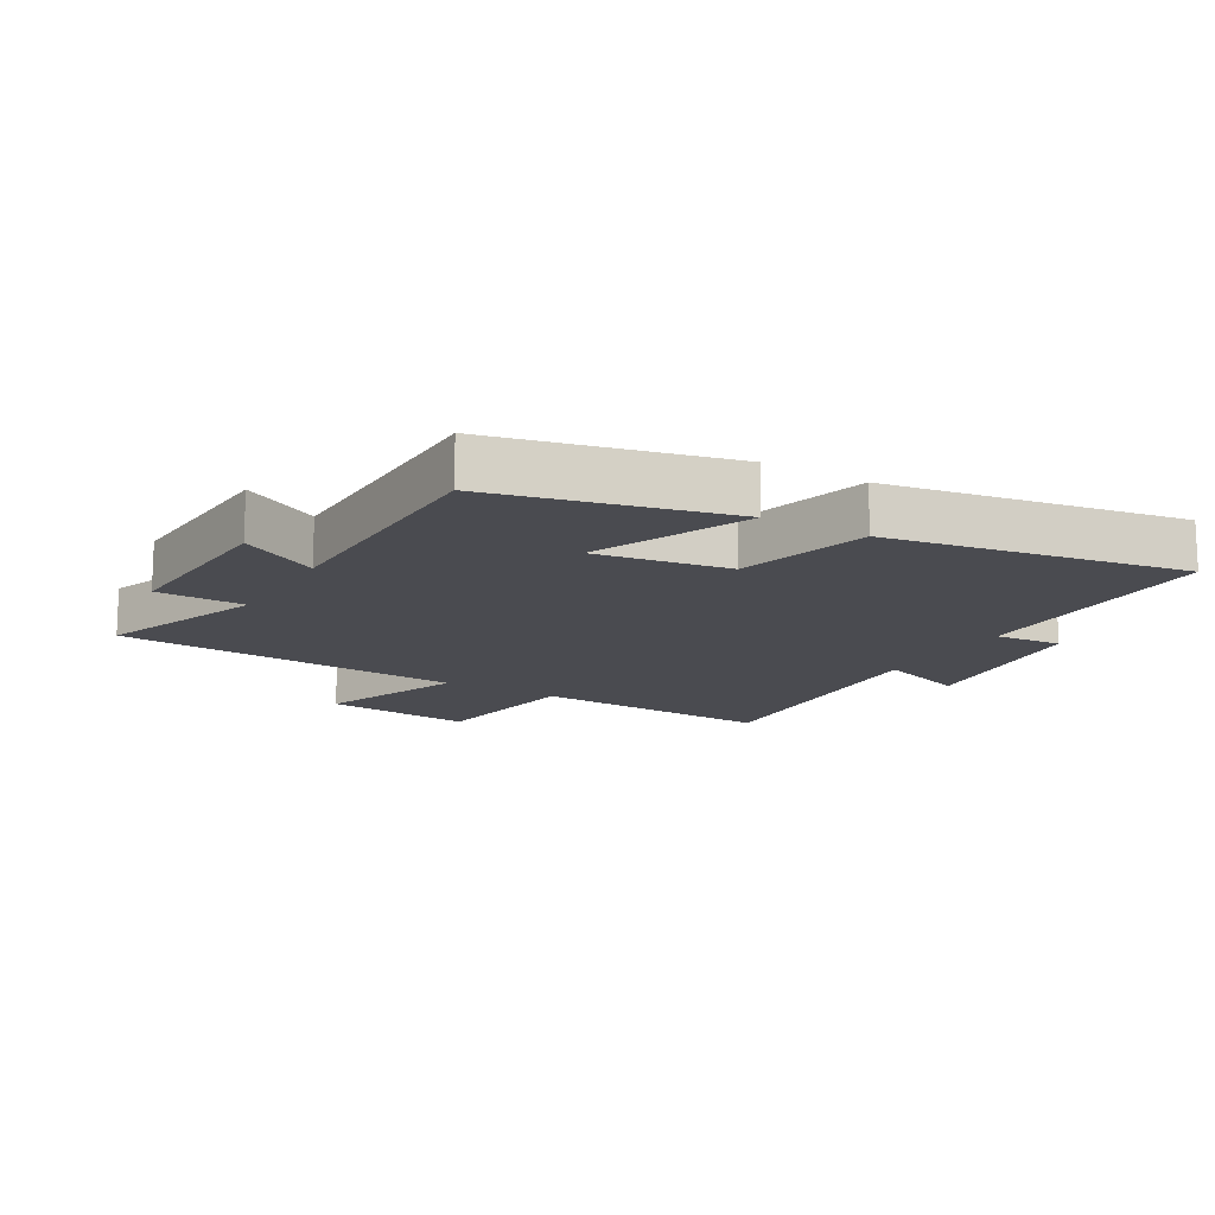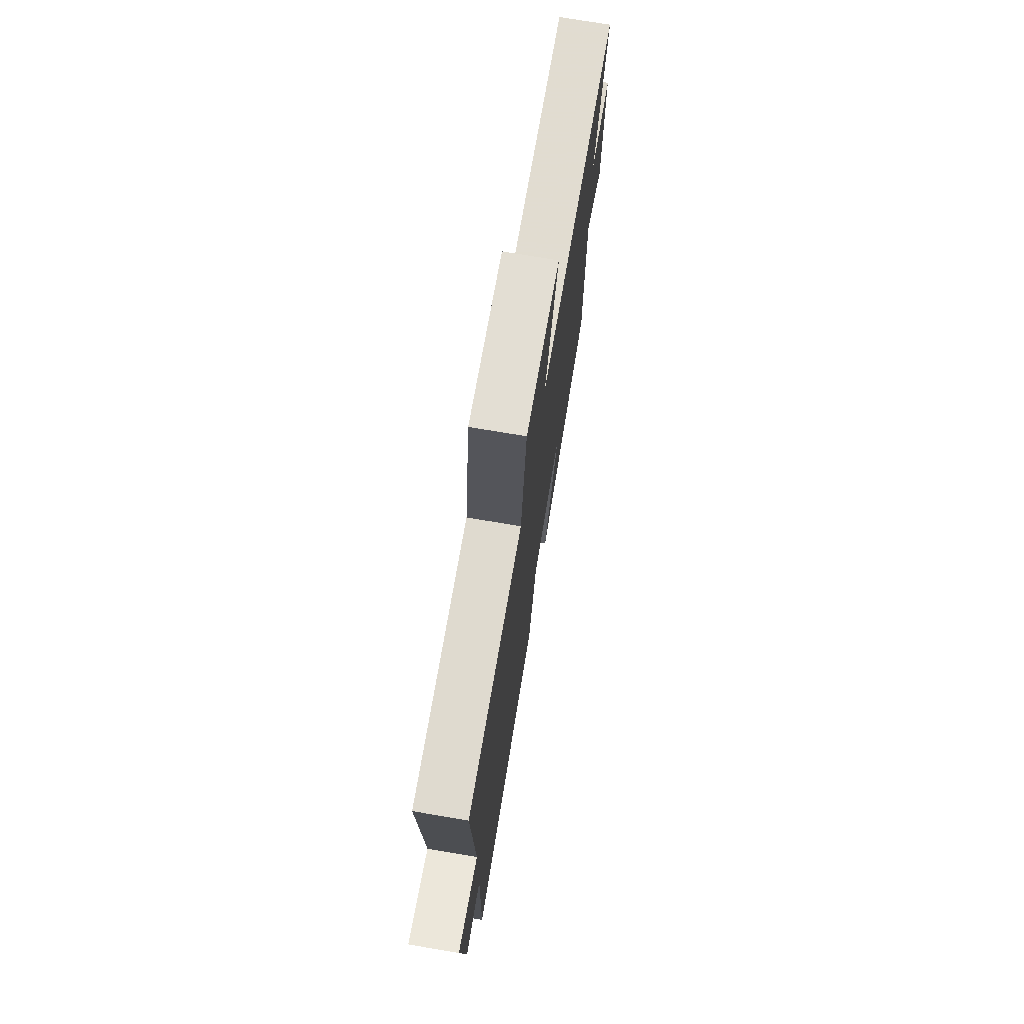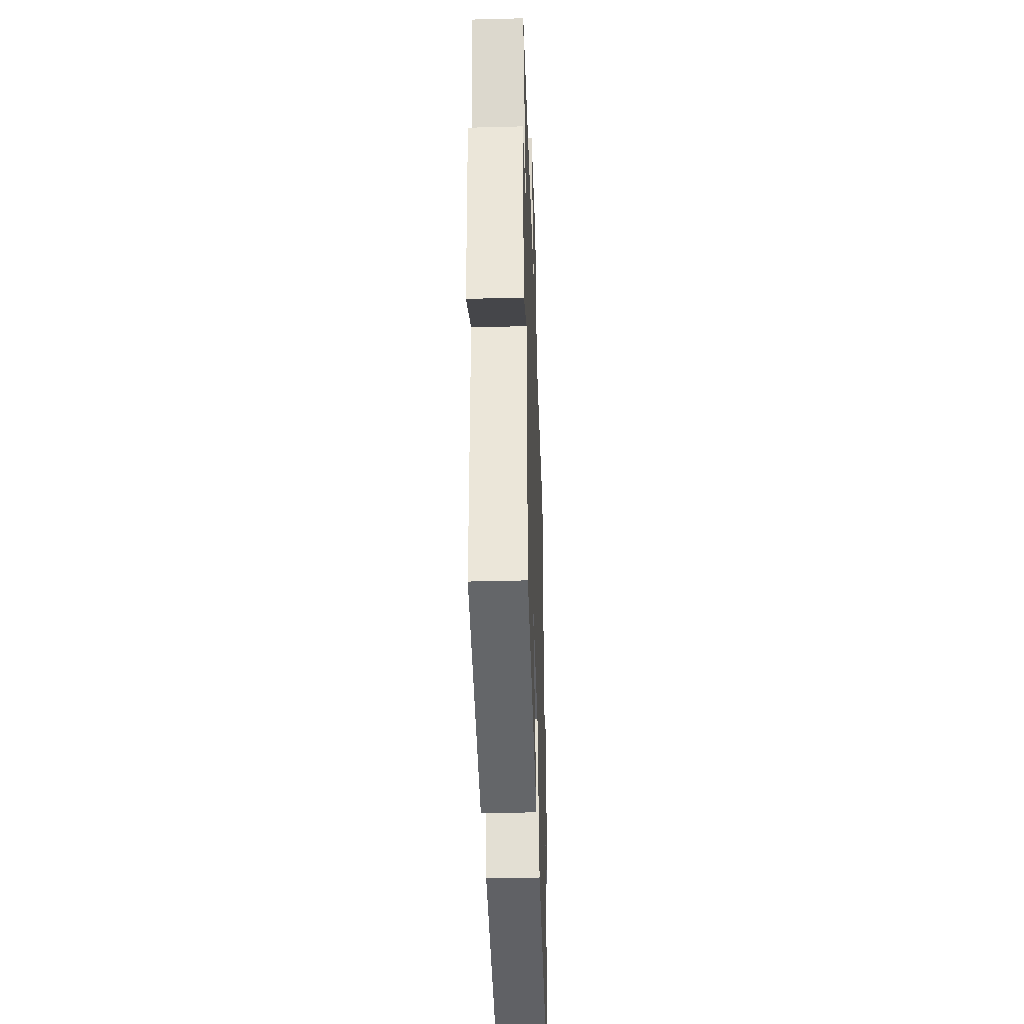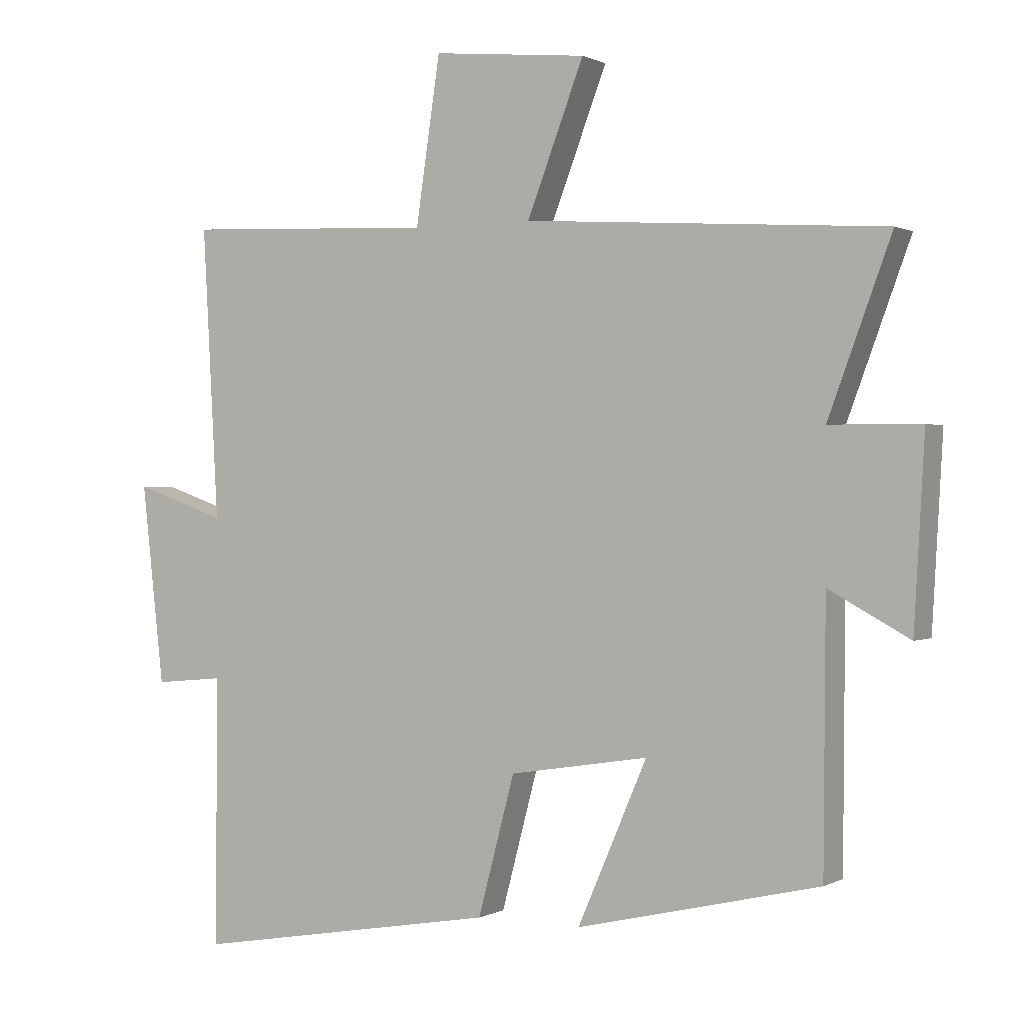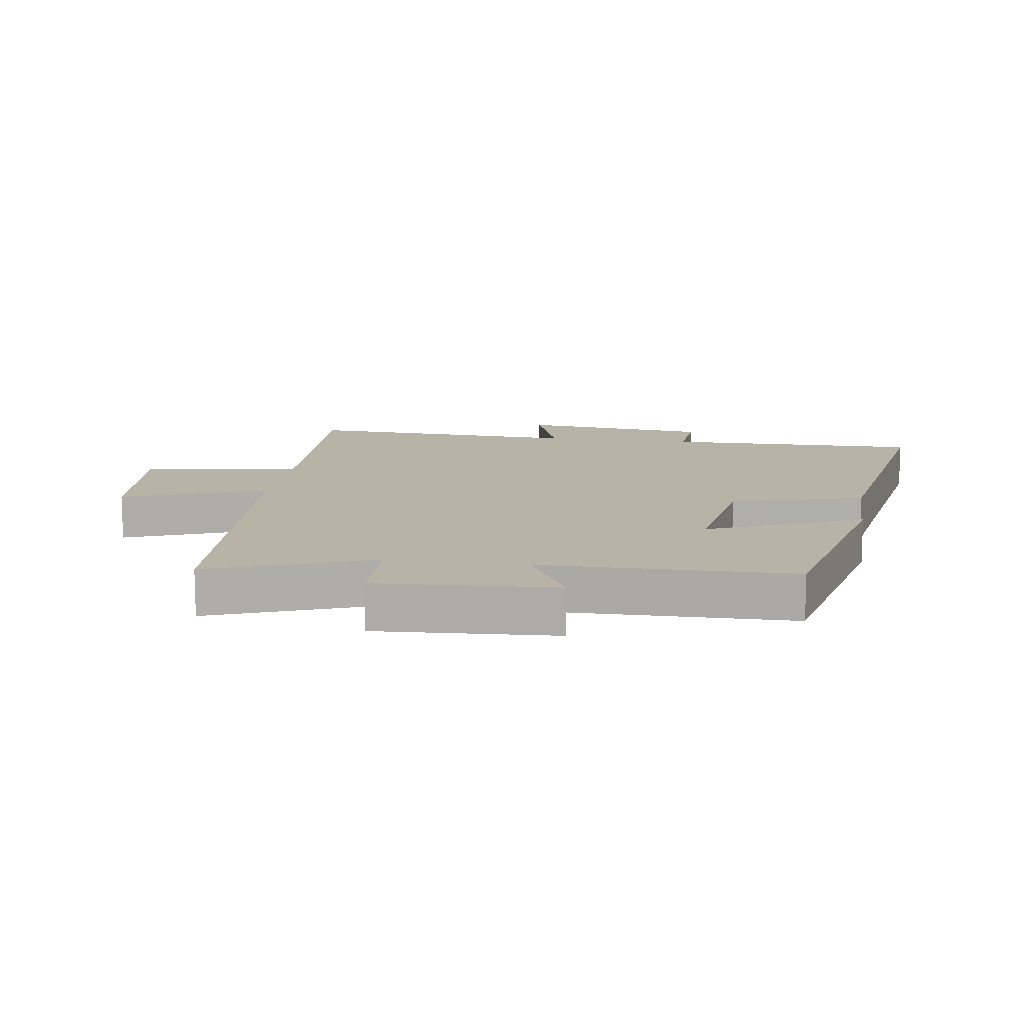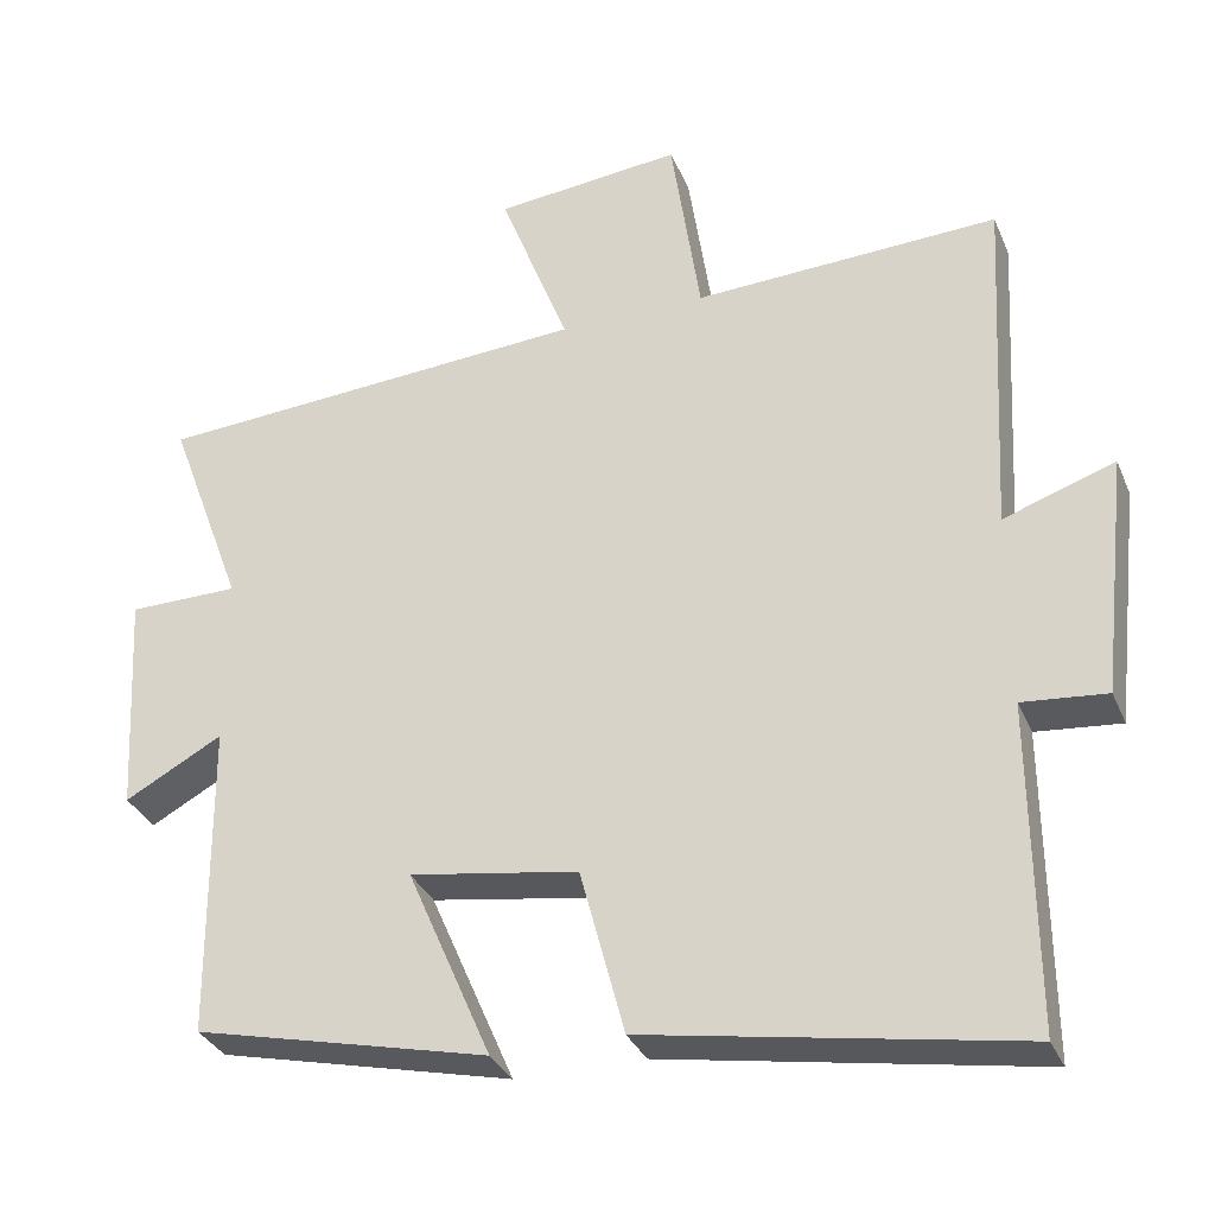
<metadata>
{"format":"obj","ext":"obj","renderer":"f3d","projection":"perspective","resolution":1024,"background":"white","views":[{"elev":-14.5,"azim":149.7,"up":"+Y"},{"elev":73.3,"azim":-80.4,"up":"+Z"},{"elev":-38.5,"azim":91.9,"up":"+Z"},{"elev":0.5,"azim":29.4,"up":"+Z"},{"elev":12.6,"azim":98.2,"up":"+Y"},{"elev":-32.5,"azim":-159.6,"up":"+Z"}]}
</metadata>
<code>
v -0.524 0.07 0.517
v -0.14 0.07 0.5
v -0.103 0.07 0.751
v 0.133 0.07 0.727
v 0.046 0.07 0.5
v 0.596 0.07 0.463
v 0.5 0.07 0.204
v 0.639 0.07 0.203
v 0.623 0.07 -0.081
v 0.5 0.07 -0.014
v 0.497 0.07 -0.413
v 0.127 0.07 -0.5
v 0.233 0.07 -0.255
v 0.021 0.07 -0.289
v -0.035 0.07 -0.5
v -0.503 0.07 -0.581
v -0.5 0.07 -0.172
v -0.606 0.07 -0.182
v -0.64 0.07 0.122
v -0.5 0.07 0.074
v -0.524 0 0.517
v -0.14 0 0.5
v -0.103 0 0.751
v 0.133 0 0.727
v 0.046 0 0.5
v 0.596 0 0.463
v 0.5 0 0.204
v 0.639 0 0.203
v 0.623 0 -0.081
v 0.5 0 -0.014
v 0.497 0 -0.413
v 0.127 0 -0.5
v 0.233 0 -0.255
v 0.021 0 -0.289
v -0.035 0 -0.5
v -0.503 0 -0.581
v -0.5 0 -0.172
v -0.606 0 -0.182
v -0.64 0 0.122
v -0.5 0 0.074
f 17 18 19 20
f 14 15 16 17
f 13 14 17 20
f 10 11 12 13
f 10 13 20 1
f 7 8 9 10
f 5 6 7
f 5 7 10
f 2 3 4 5
f 2 5 10
f 1 2 10
f 40 39 38 37
f 37 36 35 34
f 40 37 34 33
f 33 32 31 30
f 21 40 33 30
f 30 29 28 27
f 27 26 25
f 30 27 25
f 25 24 23 22
f 30 25 22
f 30 22 21
f 1 21 22 2
f 2 22 23 3
f 3 23 24 4
f 4 24 25 5
f 5 25 26 6
f 6 26 27 7
f 7 27 28 8
f 8 28 29 9
f 9 29 30 10
f 10 30 31 11
f 11 31 32 12
f 12 32 33 13
f 13 33 34 14
f 14 34 35 15
f 15 35 36 16
f 16 36 37 17
f 17 37 38 18
f 18 38 39 19
f 19 39 40 20
f 20 40 21 1

</code>
